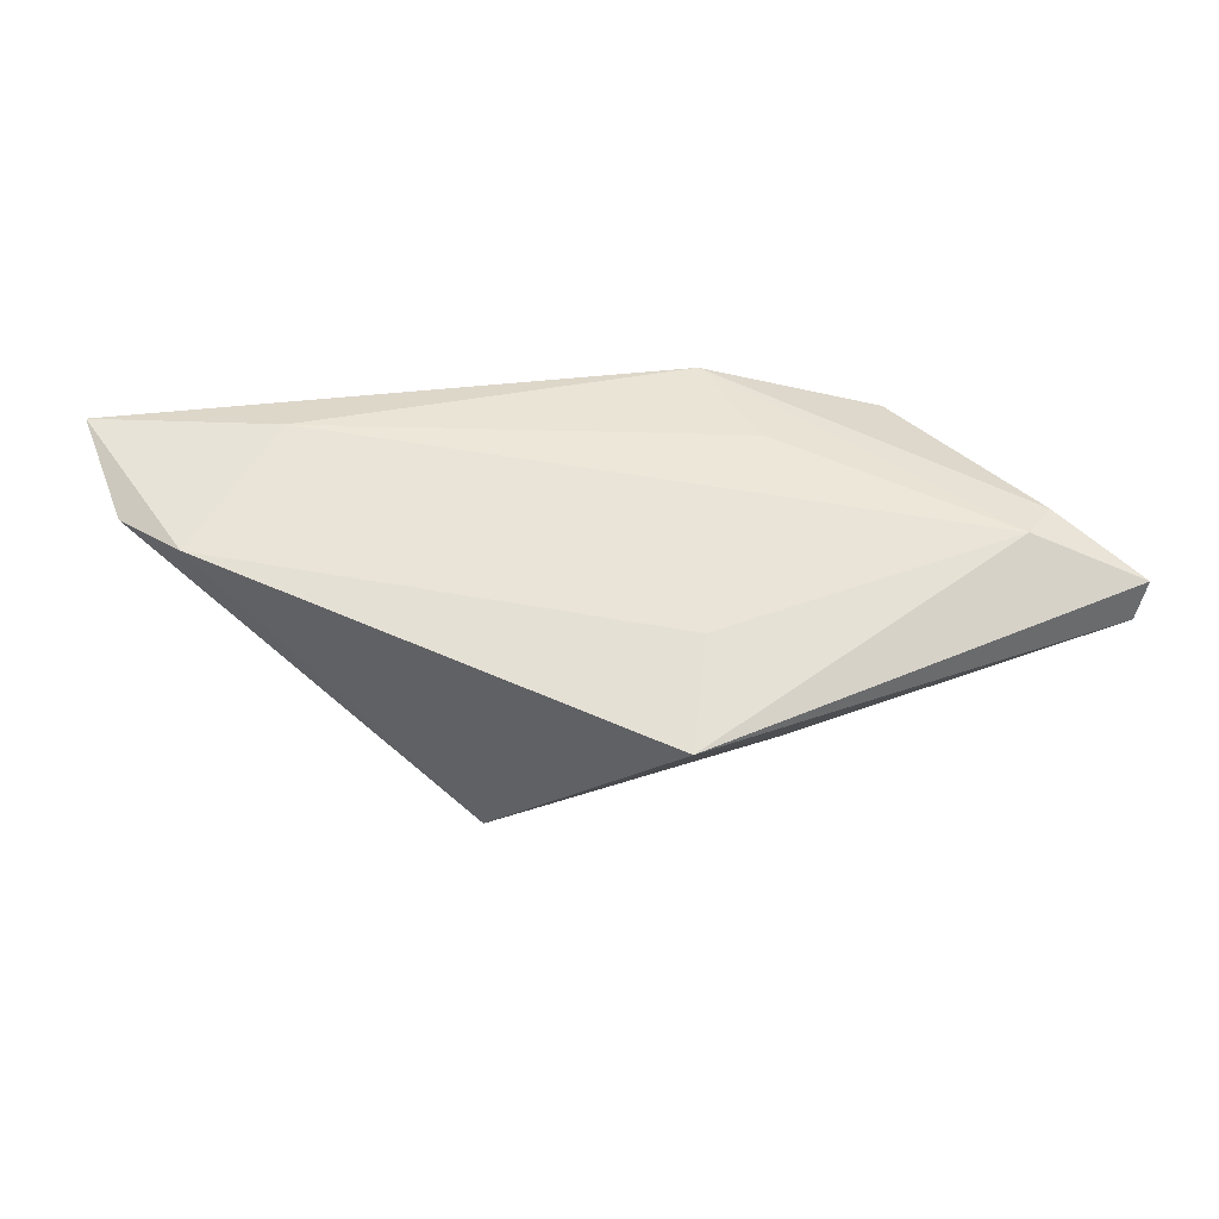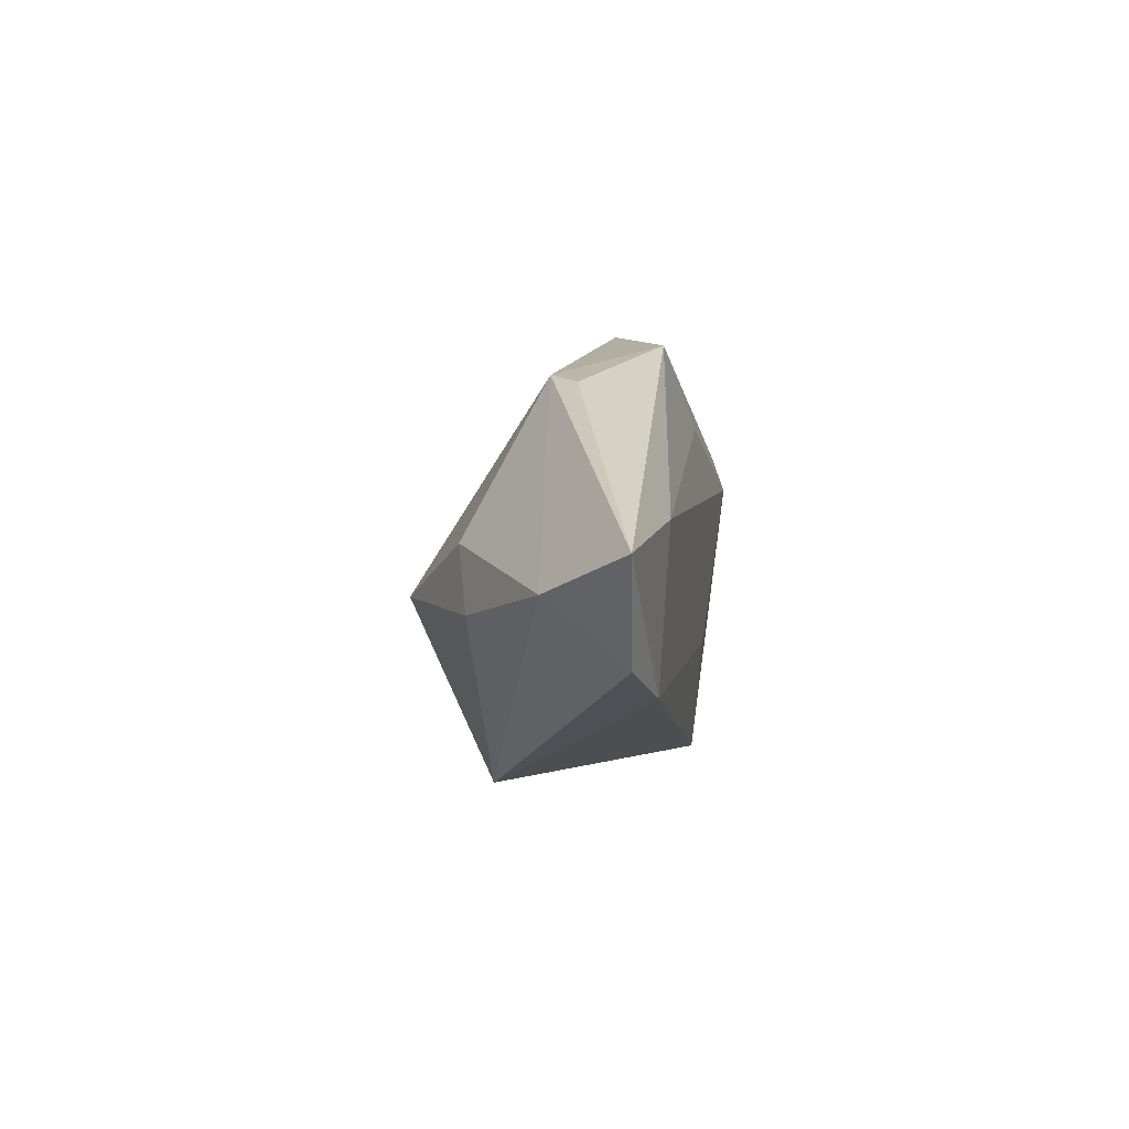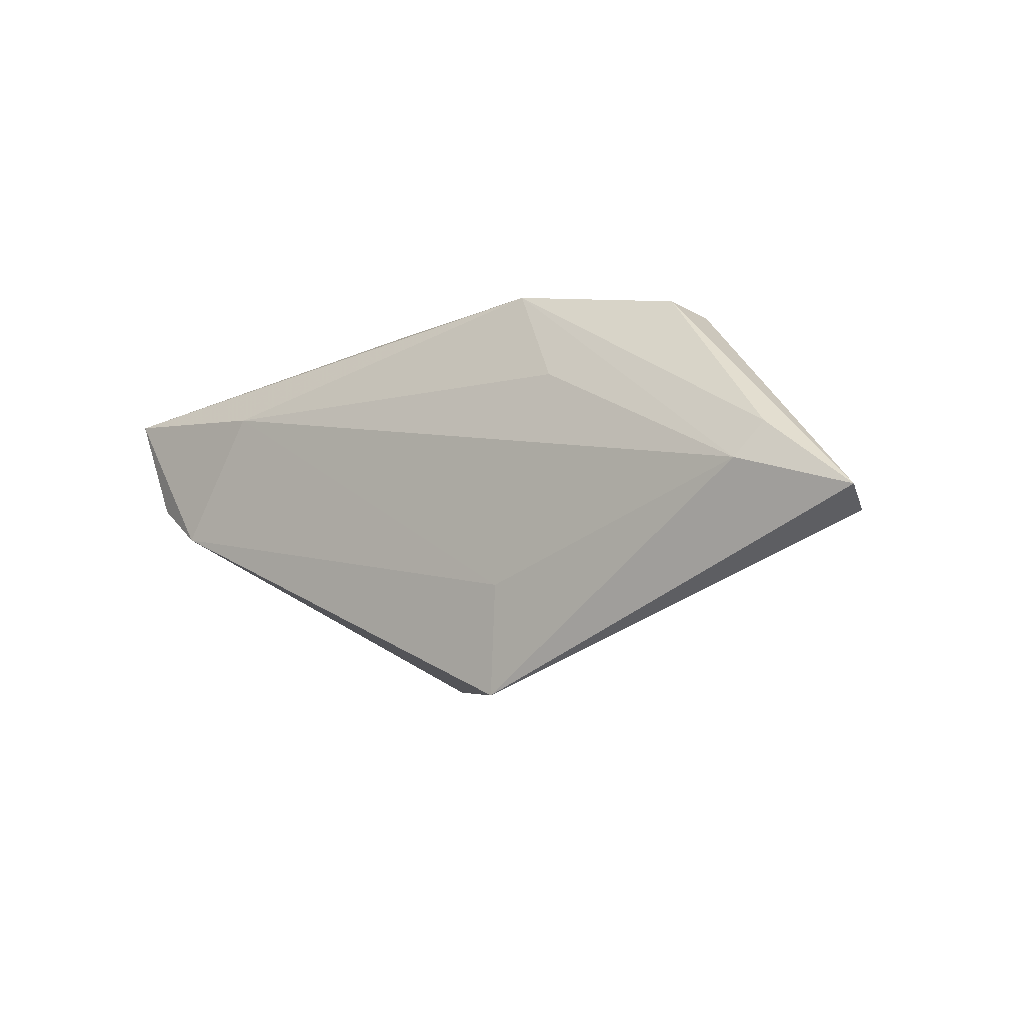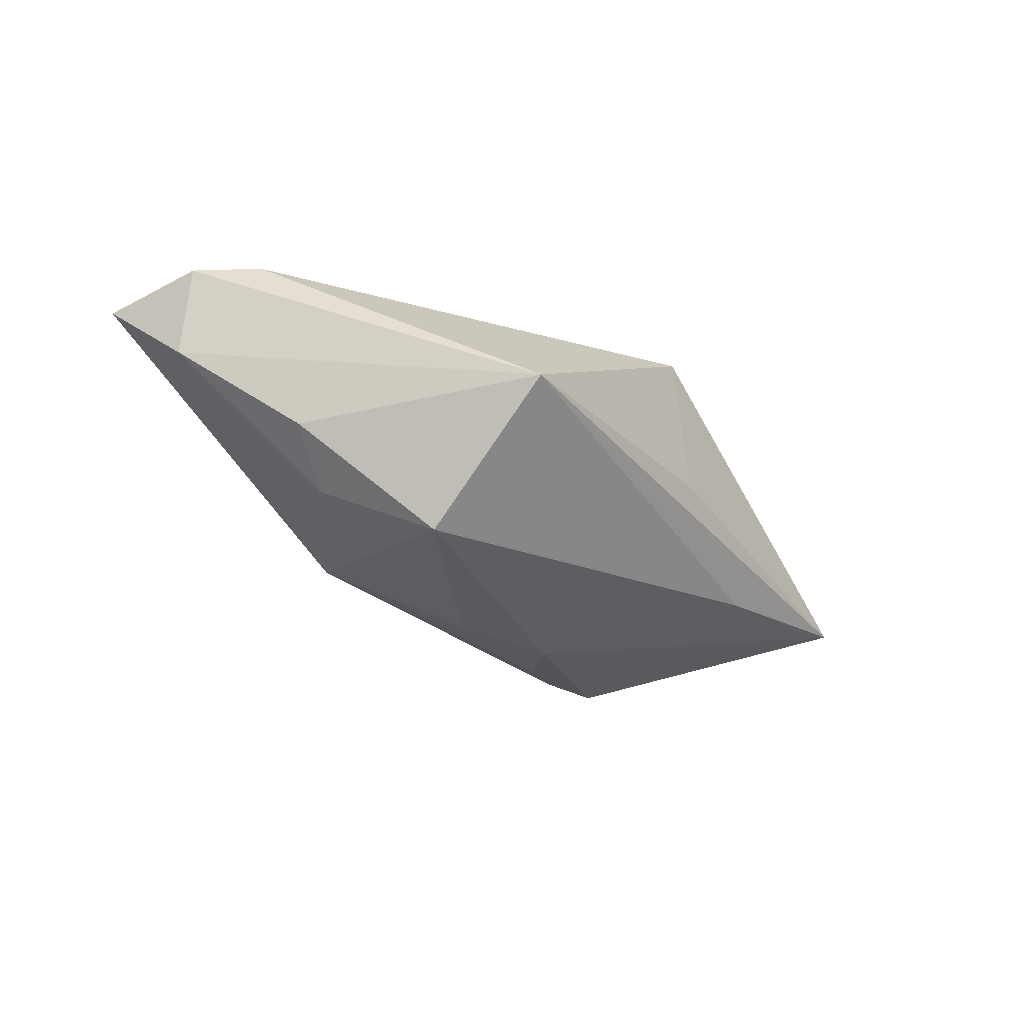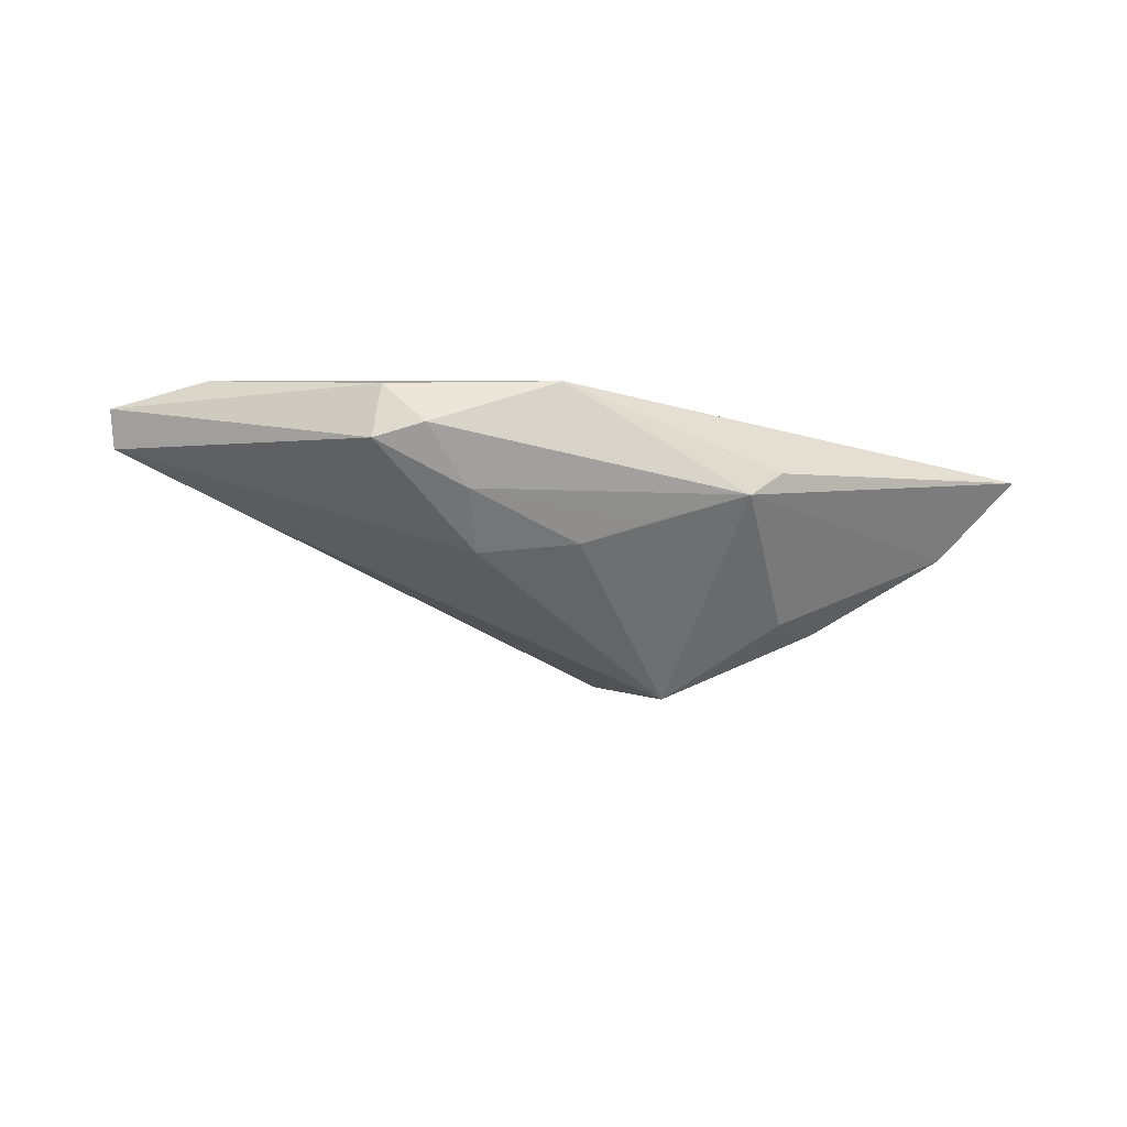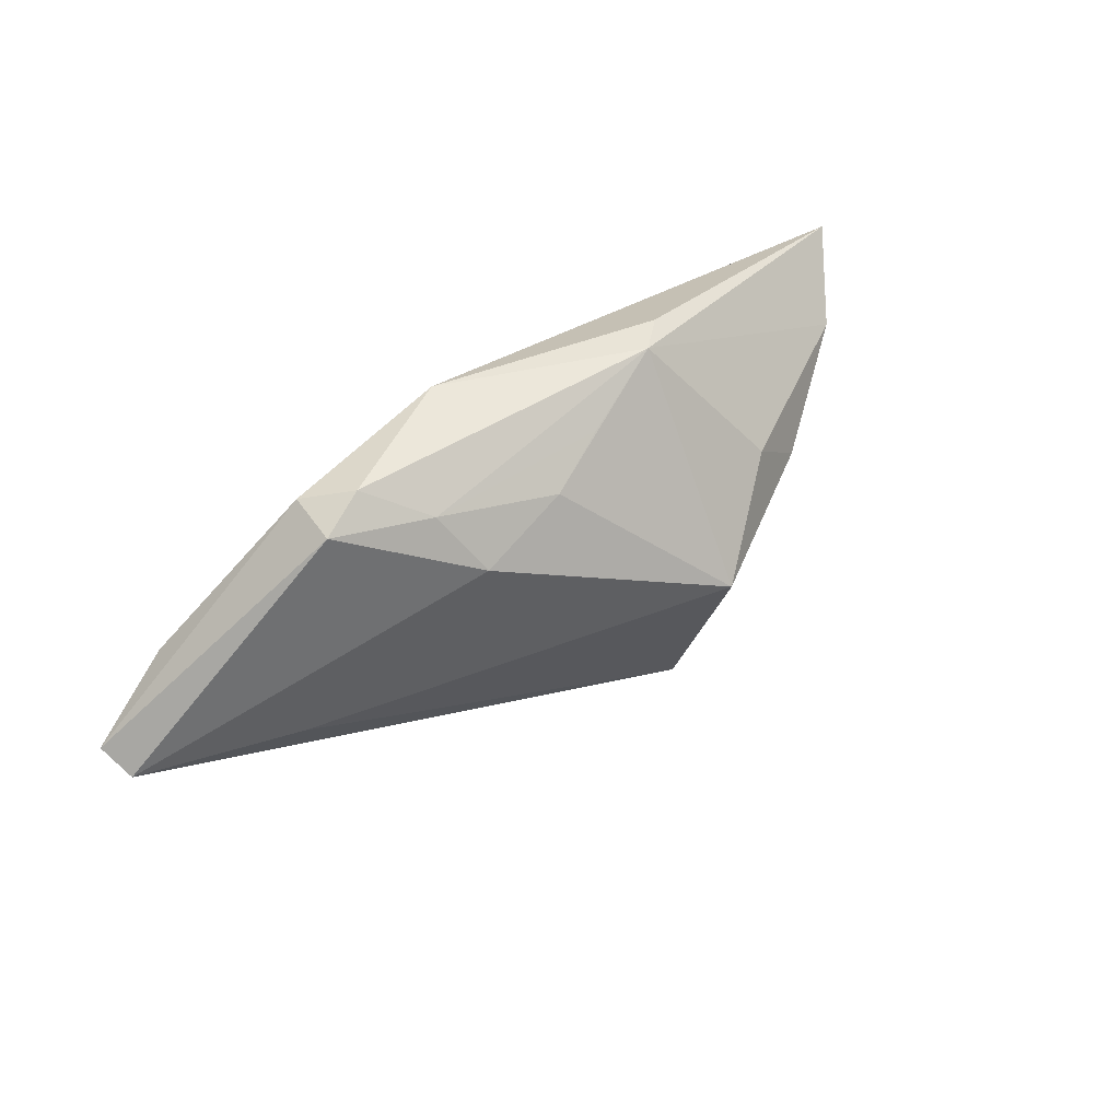
<metadata>
{"format":"obj","ext":"obj","renderer":"f3d","projection":"perspective","resolution":1024,"background":"white","views":[{"elev":-29.5,"azim":0.7,"up":"+Y"},{"elev":14.5,"azim":-81.7,"up":"+Y"},{"elev":-8.9,"azim":38.5,"up":"+Y"},{"elev":-52.9,"azim":-38.7,"up":"+Z"},{"elev":-24.8,"azim":158.1,"up":"+Z"},{"elev":42.9,"azim":140.4,"up":"+Y"}]}
</metadata>
<code>
v -0.001677 0.01905 -0.007977
v 0.05927 -0.005856 0.007485
v -0.04421 -0.003487 0.01116
v 0.01153 -0.01394 0.01122
v -0.02456 0.006871 -0.0129
v -0.0517 0.001561 0.009323
v 0.01001 -0.02743 0.01015
v 0.01852 0.01204 0.009264
v -0.01684 0.02372 -0.000882
v -0.01252 0.02369 -0.004558
v -0.04833 0.007947 -0.0002929
v 0.05797 -0.00814 0.003284
v 0.03263 0.0203 0.00286
v -0.05666 0.01458 0.009736
v 0.02779 0.02221 -0.002106
v 0.04619 -0.001908 0.01122
v 0.03328 0.01941 -0.003883
v -0.01245 -0.002854 -0.0212
v -0.03244 0.0009346 -0.01074
v 0.01157 0.02372 0.005814
v 0.0386 -0.008065 -0.003402
v 0.02113 0.01809 -0.007387
v 0.01758 0.01117 -0.01205
v -0.03406 0.01261 0.01122
v -0.01267 -0.02526 -0.0114
v 0.006116 0.01539 -0.0107
v 0.0194 -0.01934 -0.002262
v 0.0491 0.00227 0.009229
f 6 14 11
f 11 25 6
f 3 14 6
f 6 25 3
f 28 16 2
f 18 25 19
f 25 11 19
f 10 11 14
f 14 3 24
f 2 16 7
f 7 3 25
f 7 12 2
f 21 25 18
f 21 12 25
f 18 23 21
f 23 12 21
f 17 12 23
f 2 12 17
f 5 10 18
f 11 10 5
f 18 19 5
f 5 19 11
f 26 23 18
f 18 10 26
f 9 10 14
f 16 28 20
f 15 10 20
f 10 9 20
f 14 24 20
f 20 9 14
f 4 7 16
f 3 7 4
f 16 24 4
f 4 24 3
f 25 12 27
f 27 7 25
f 12 7 27
f 22 10 15
f 15 17 22
f 22 17 23
f 23 26 22
f 8 24 16
f 16 20 8
f 8 20 24
f 15 20 13
f 13 20 28
f 13 17 15
f 13 28 2
f 2 17 13
f 1 26 10
f 10 22 1
f 1 22 26

</code>
